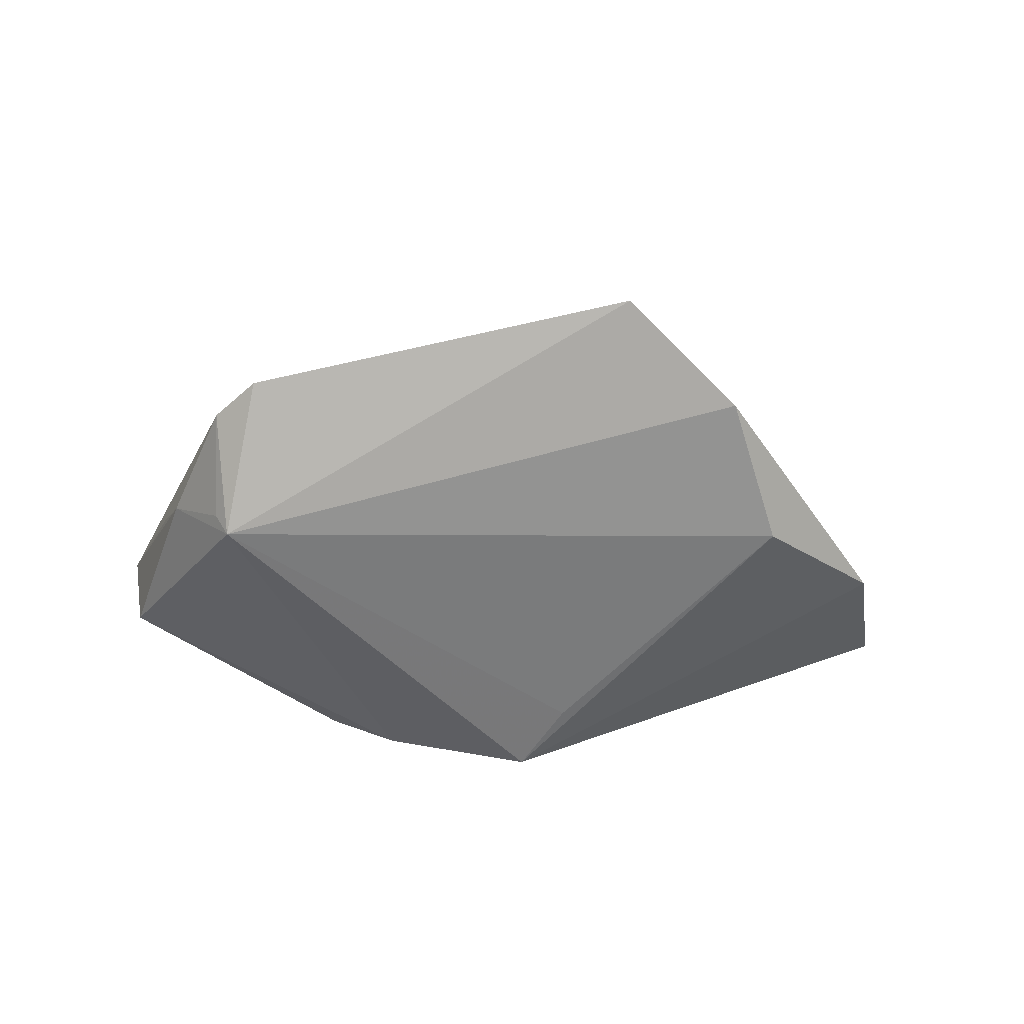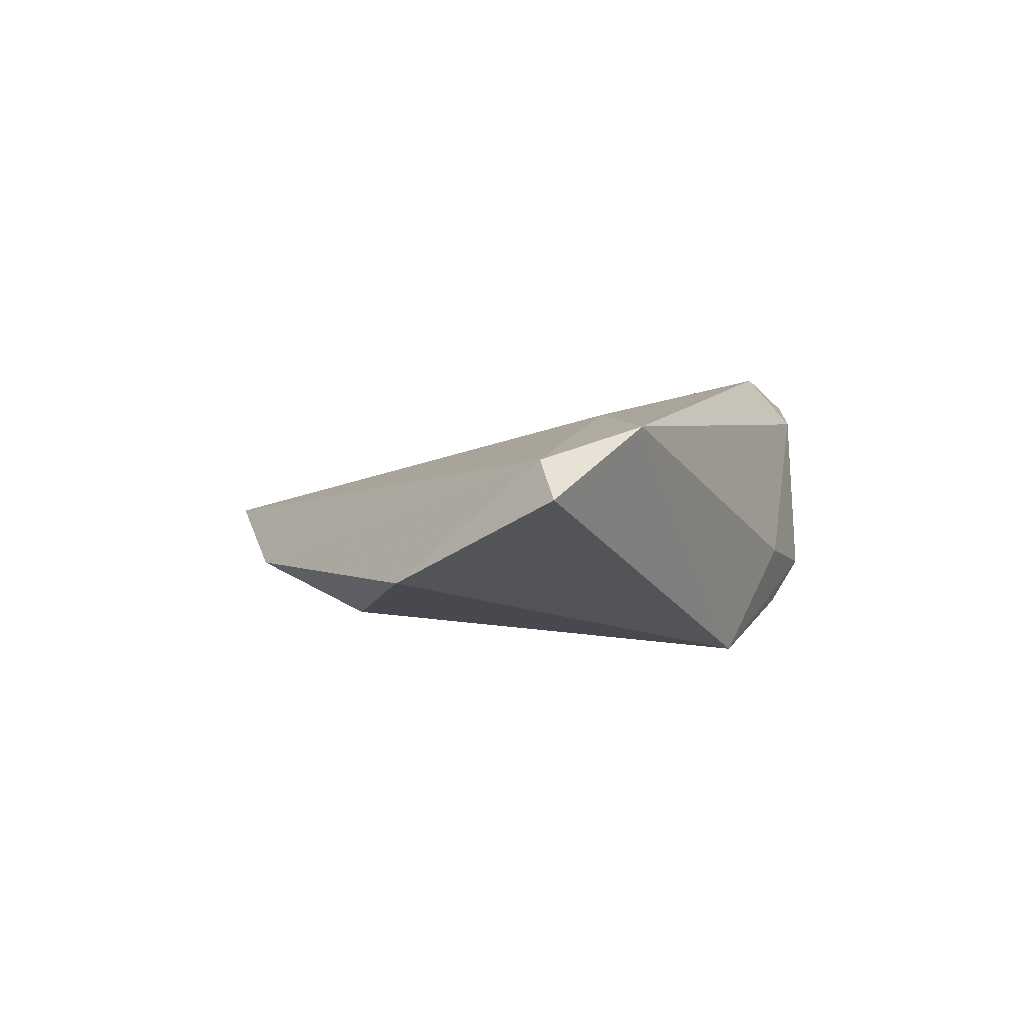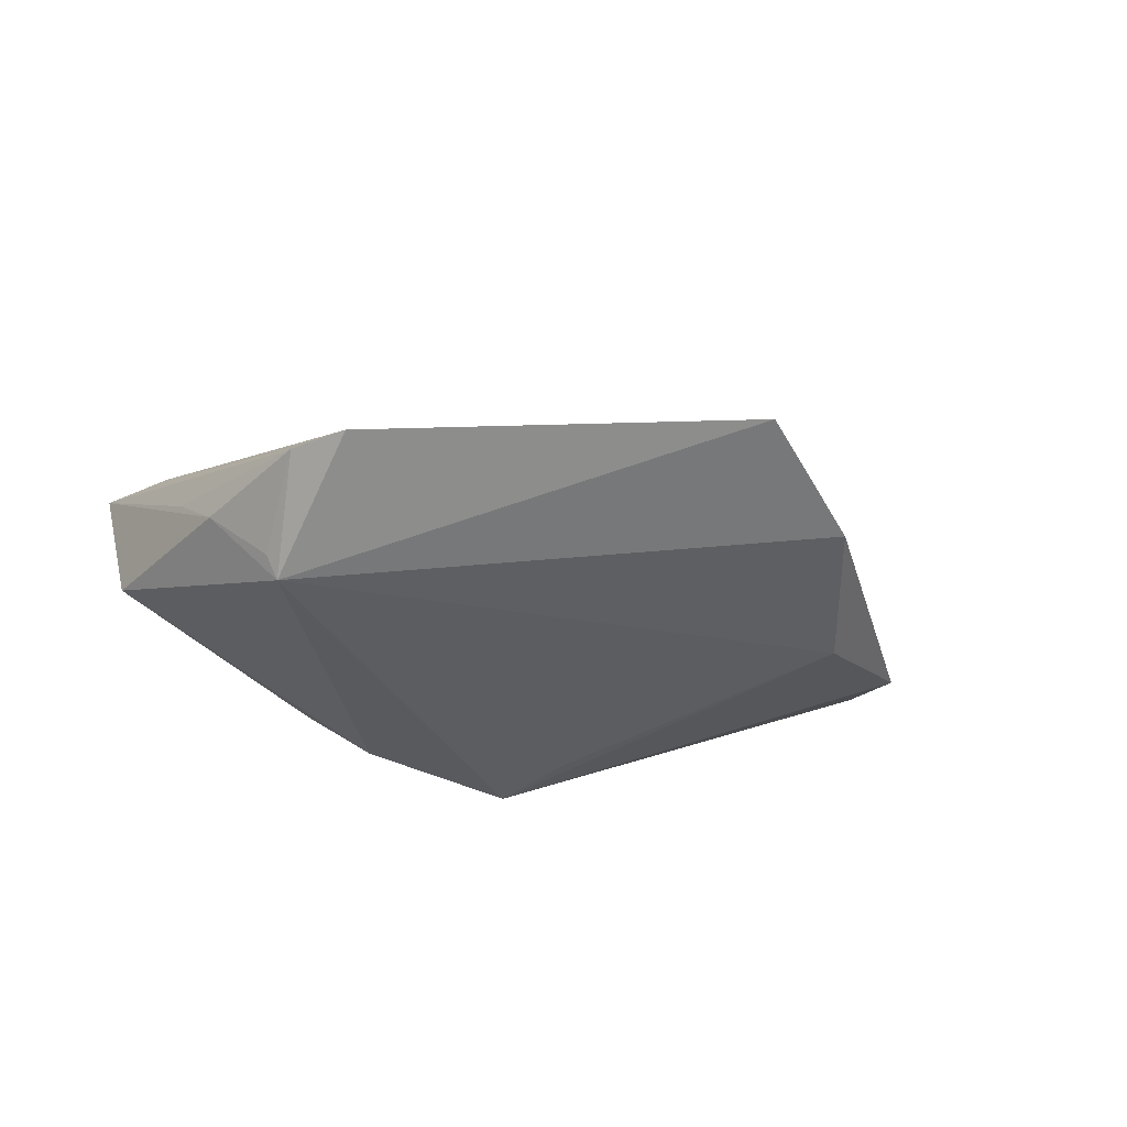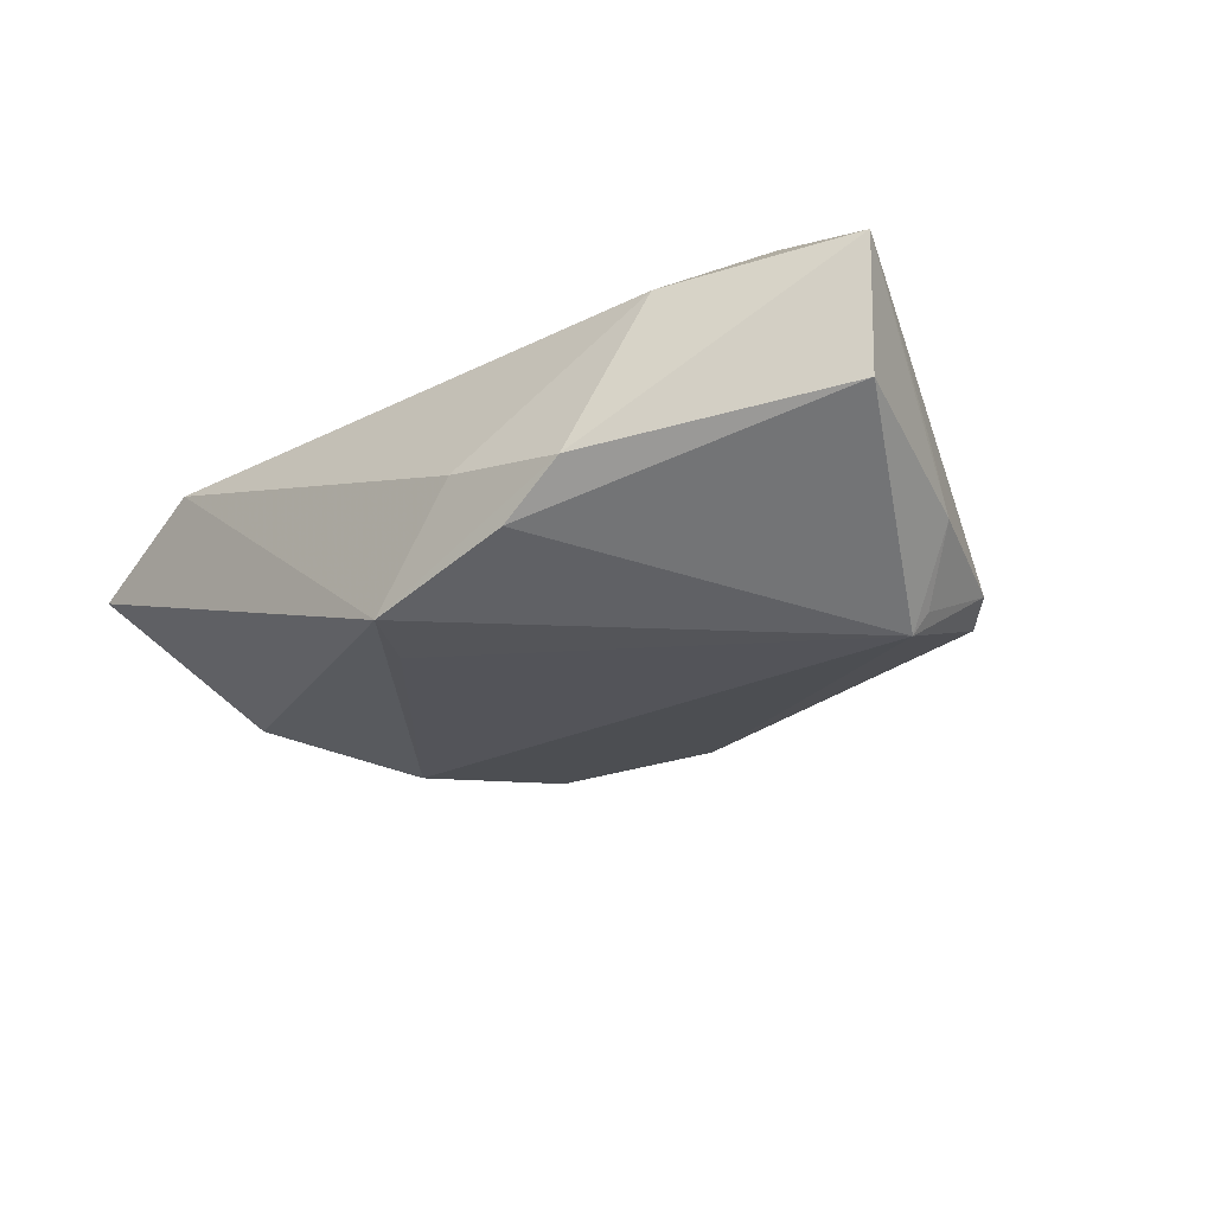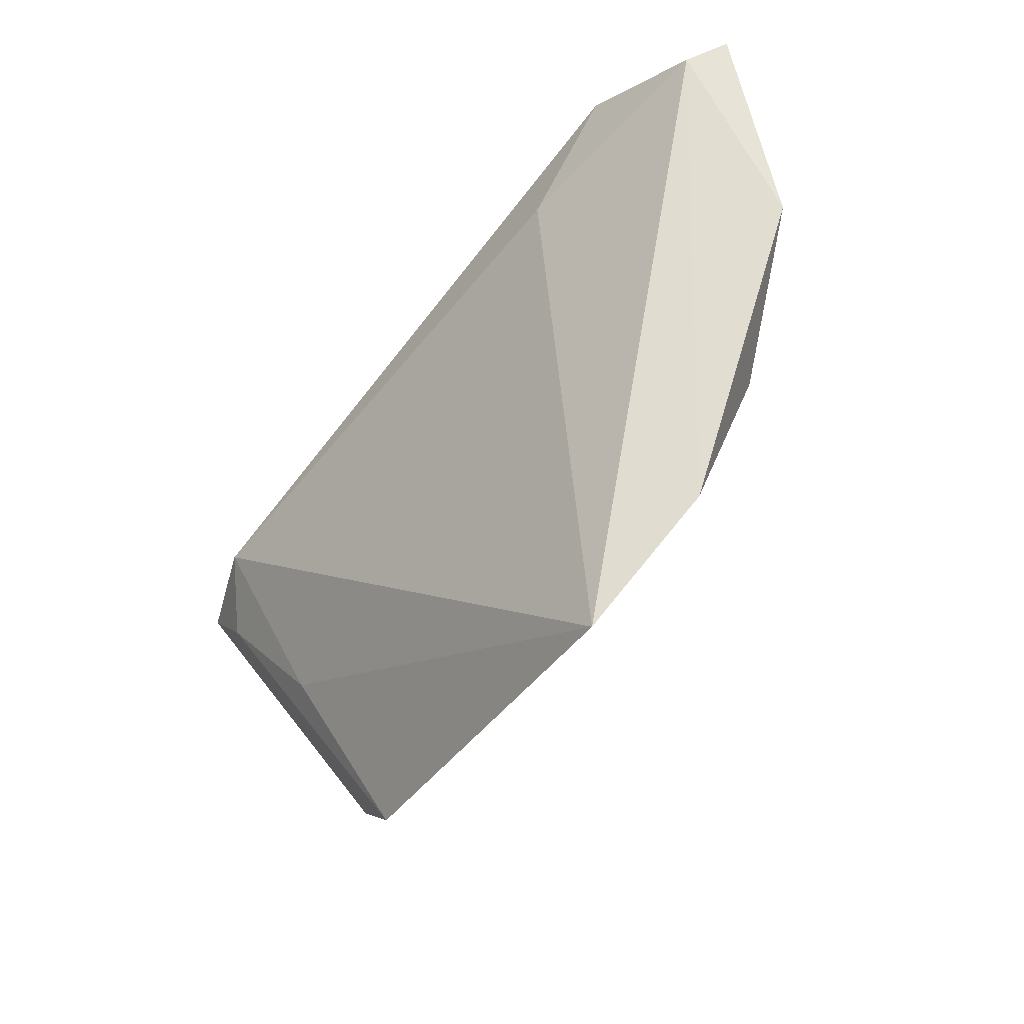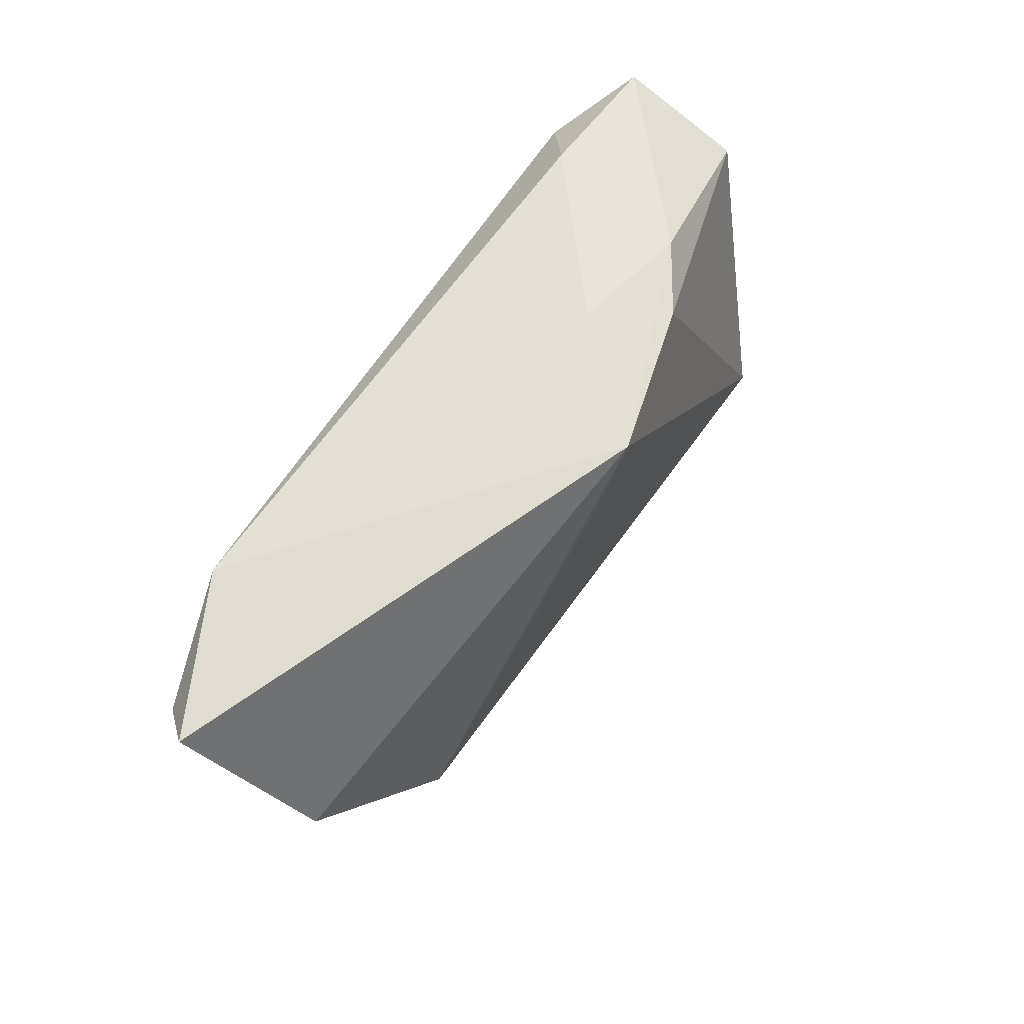
<metadata>
{"format":"obj","ext":"obj","renderer":"f3d","projection":"perspective","resolution":1024,"background":"white","views":[{"elev":-52.1,"azim":-1.8,"up":"+Z"},{"elev":7.7,"azim":116.2,"up":"+Z"},{"elev":-35.9,"azim":-18.5,"up":"+Z"},{"elev":-32.6,"azim":-136.6,"up":"+Z"},{"elev":-52.2,"azim":51.3,"up":"+Y"},{"elev":61.6,"azim":117.7,"up":"+Y"}]}
</metadata>
<code>
v -0.03971 -0.03172 -0.007164
v 0.005594 0.02611 -0.01732
v -0.04977 -0.00757 -0.0009675
v 0.0341 -0.03411 -0.004886
v -0.02429 0.02636 -0.008854
v 0.06377 0.02528 0.01093
v -0.03415 -0.03732 -0.00708
v -0.05791 0.01237 0.01212
v -0.03958 -0.01962 -0.01488
v -0.05454 0.008996 -0.004656
v -0.03954 -0.0138 0.005926
v 0.05823 0.001195 -0.001463
v 0.0443 0.02815 0.01796
v -0.05106 0.004043 0.01184
v -0.03385 0.02153 0.01181
v -0.0149 0.02568 -0.01369
v -0.04665 -0.01497 -0.0074
v -0.04419 0.01141 0.01796
v 0.0597 0.02156 0.01502
v -0.03774 -0.01867 -0.01779
v -0.008323 0.02815 -0.004778
v 0.01831 -0.04819 -0.0001046
v 0.0116 0.01672 -0.01585
v 0.04137 -0.01387 -0.009164
v 0.03096 0.01687 0.01796
f 25 18 22
f 12 2 6
f 12 24 2
f 22 20 4
f 20 24 4
f 24 12 4
f 23 20 2
f 2 24 23
f 23 24 20
f 19 25 22
f 19 12 6
f 22 4 19
f 19 4 12
f 18 15 8
f 10 20 17
f 17 8 10
f 22 18 11
f 25 19 13
f 18 25 13
f 13 15 18
f 13 19 6
f 13 21 15
f 6 2 13
f 2 21 13
f 16 20 10
f 2 20 16
f 20 1 9
f 9 17 20
f 1 17 9
f 1 8 3
f 3 17 1
f 8 17 3
f 22 11 7
f 7 20 22
f 7 1 20
f 15 21 5
f 5 8 15
f 5 21 2
f 2 16 5
f 10 8 5
f 5 16 10
f 14 7 11
f 18 8 14
f 14 11 18
f 14 8 1
f 1 7 14

</code>
